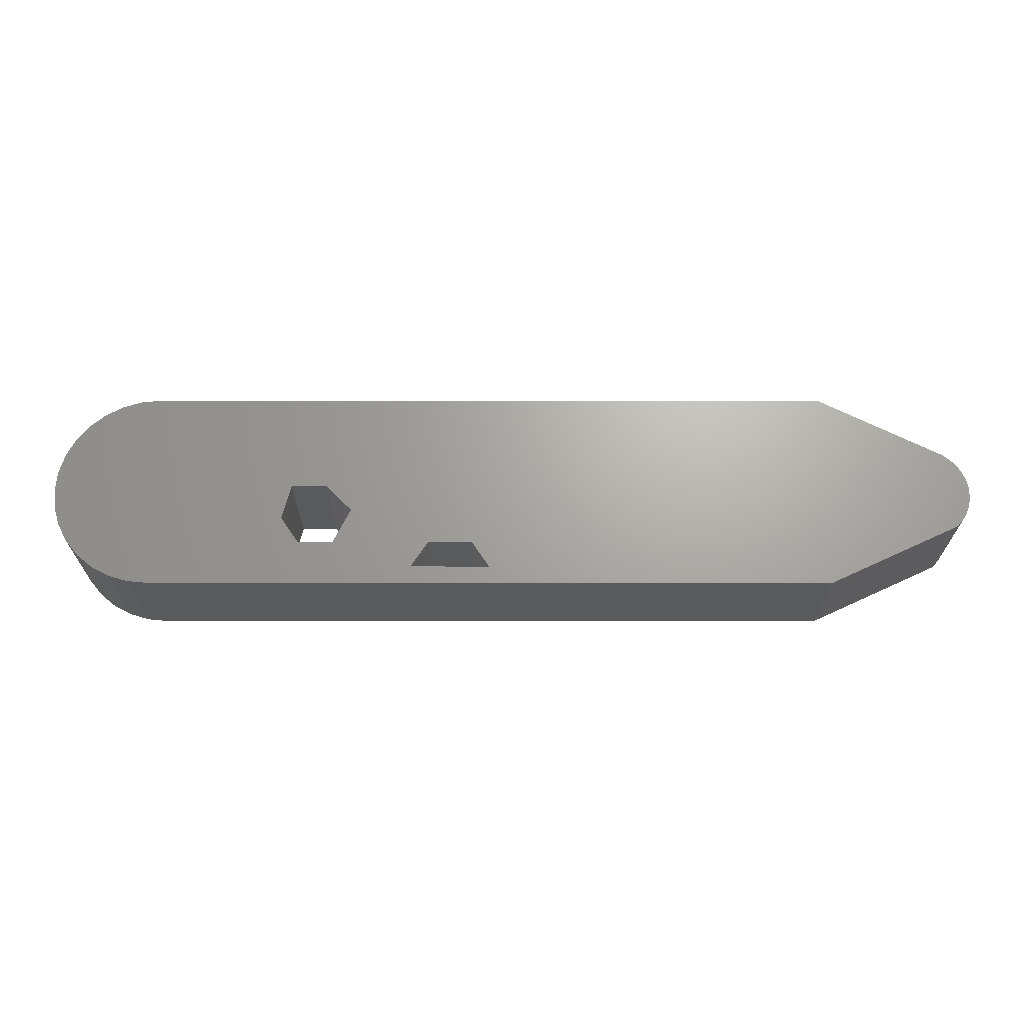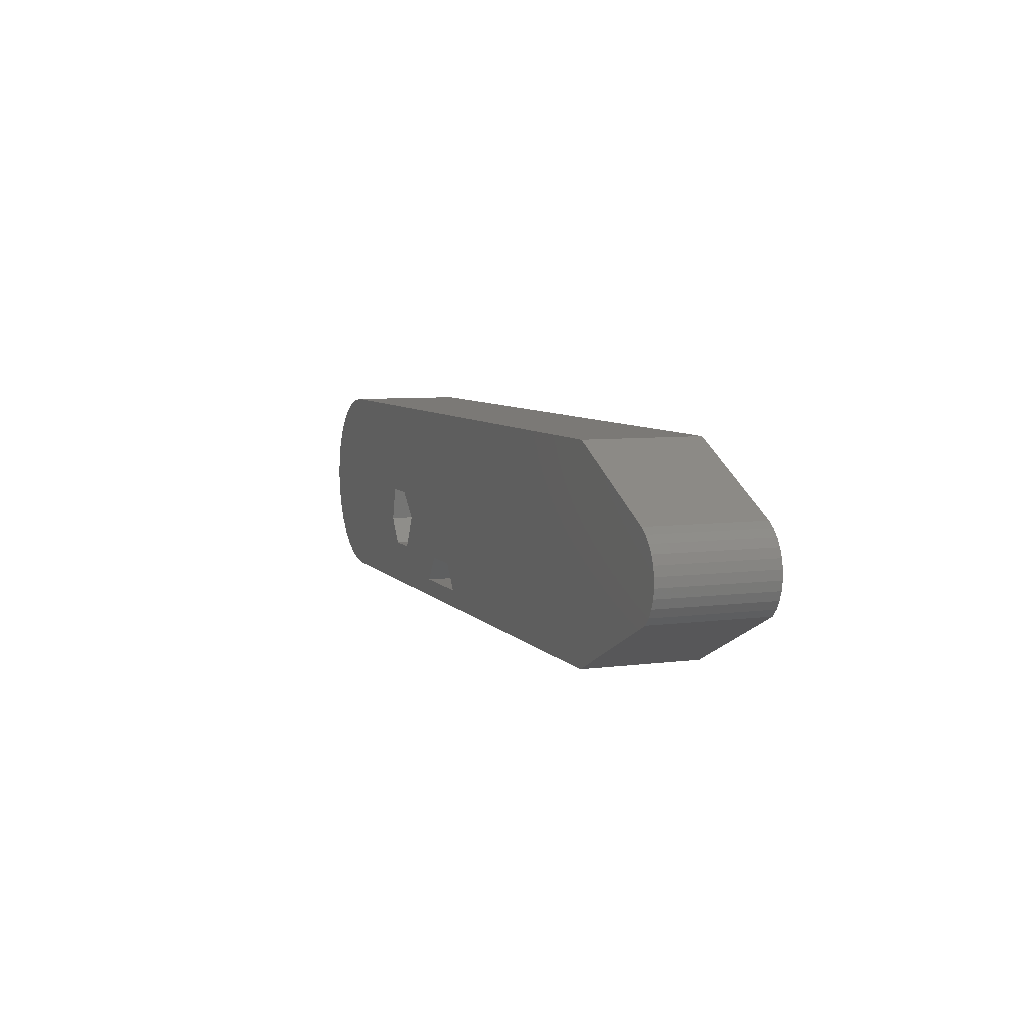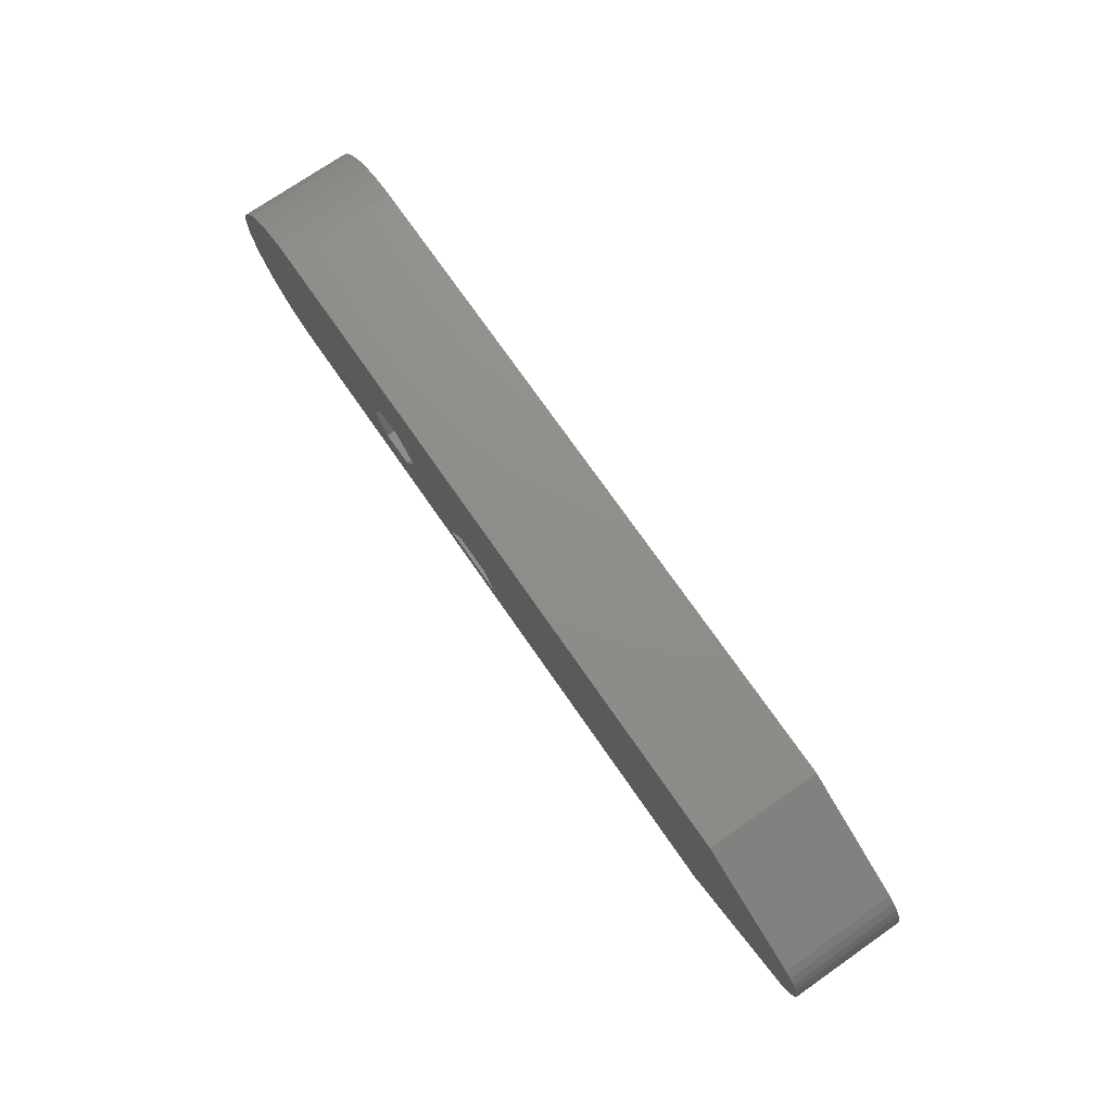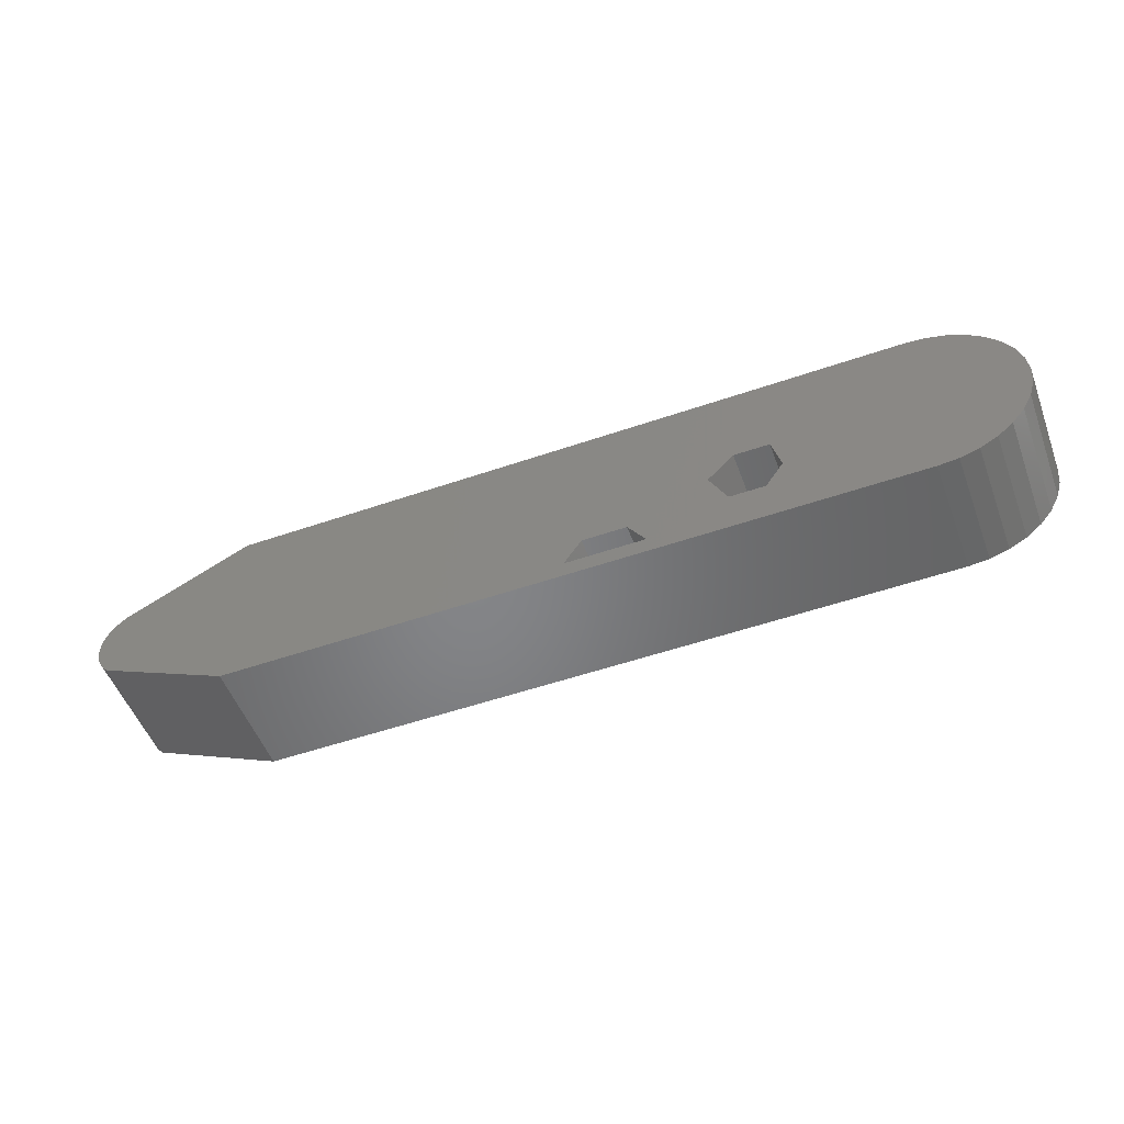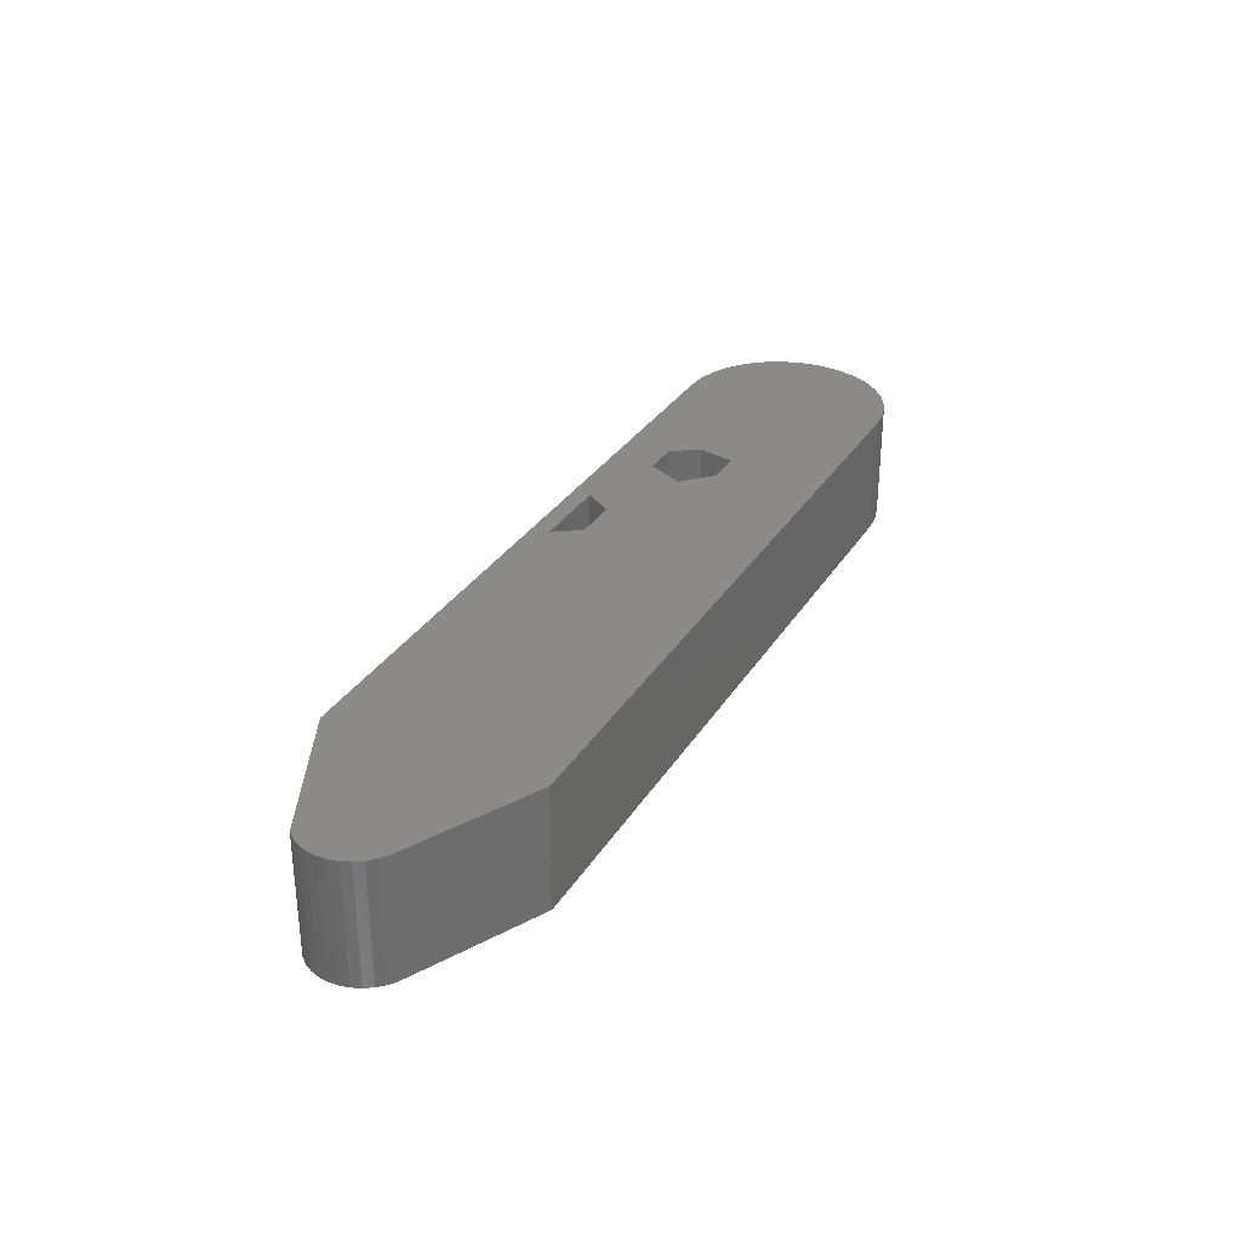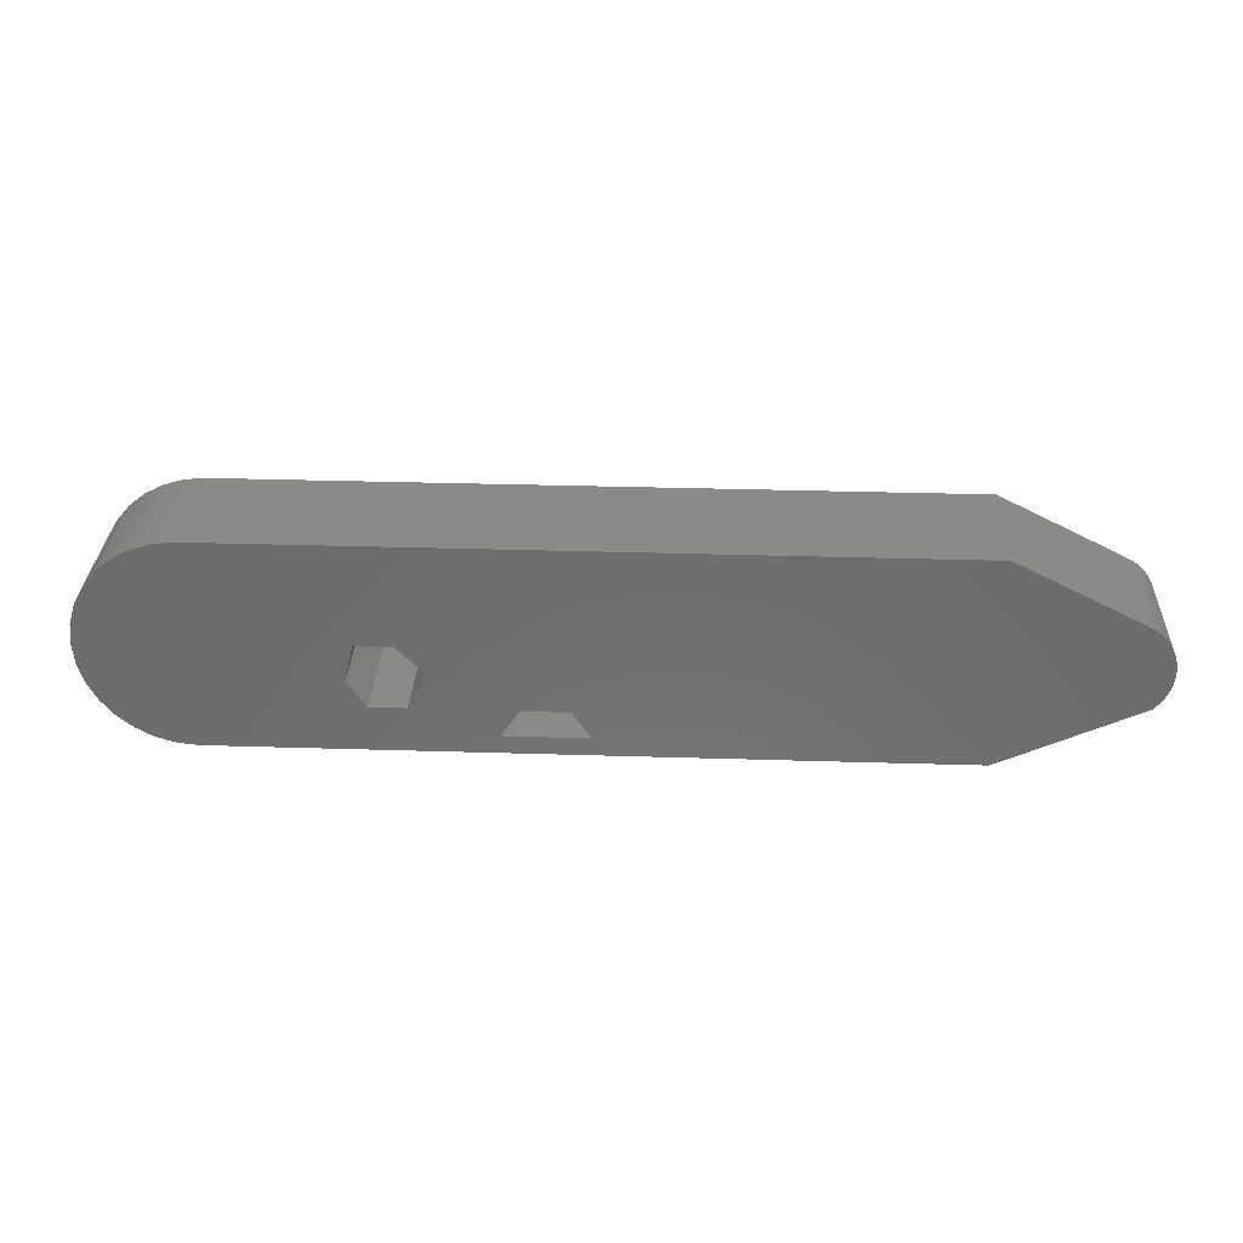
<metadata>
{"format":"stl","ext":"stl","renderer":"f3d","projection":"perspective","resolution":1024,"background":"white","views":[{"elev":-22.6,"azim":-0.1,"up":"+Y"},{"elev":6.8,"azim":69.0,"up":"+Y"},{"elev":73.7,"azim":55.2,"up":"+Y"},{"elev":-52.4,"azim":-159.6,"up":"+Y"},{"elev":31.3,"azim":116.6,"up":"+Z"},{"elev":30.9,"azim":2.6,"up":"+Y"}]}
</metadata>
<code>
# stl→obj: 80 verts, 164 faces
v 0.6845 0 0.09375
v 0.345 0.01414 0.09375
v 0.1328 0 0.09375
v 0.4086 0.01414 0.09375
v 0.8029 0.07569 0.09375
v 0.8028 0.08309 0.09375
v 0.8013 0.09033 0.09375
v 0.8017 0.0684 0.09375
v 0.7985 0.09718 0.09375
v 0.7992 0.06145 0.09375
v 0.7945 0.1034 0.09375
v 0.7954 0.05508 0.09375
v 0.2389 0.05658 0.09375
v 0.05304 0.06547 0.09375
v 0.05767 0.05021 0.09375
v 0.7905 0.04951 0.09375
v 0.7894 0.1088 0.09375
v 0.7835 0.1132 0.09375
v 0.6845 0.1627 0.09375
v 0.3945 0.03536 0.09375
v 0.253 0.03536 0.09375
v 0.06519 0.03615 0.09375
v 0.0753 0.02382 0.09375
v 0.08763 0.01371 0.09375
v 0.1017 0.006191 0.09375
v 0.1169 0.001563 0.09375
v 0.2813 0.03536 0.09375
v 0.246 0.08487 0.09375
v 0.2743 0.08487 0.09375
v 0.1328 0.1627 0.09375
v 0.1169 0.1611 0.09375
v 0.1017 0.1565 0.09375
v 0.08763 0.149 0.09375
v 0.0753 0.1388 0.09375
v 0.06519 0.1265 0.09375
v 0.05767 0.1125 0.09375
v 0.05304 0.0972 0.09375
v 0.05148 0.08133 0.09375
v 0.2955 0.06365 0.09375
v 0.3591 0.03536 0.09375
v 0.1328 0 0
v 0.345 0.01414 0
v 0.6845 0 0
v 0.4086 0.01414 0
v 0.8013 0.09033 0
v 0.8028 0.08309 0
v 0.8029 0.07569 0
v 0.8017 0.0684 0
v 0.7985 0.09718 0
v 0.7992 0.06145 0
v 0.7945 0.1034 0
v 0.7954 0.05508 0
v 0.05767 0.05021 0
v 0.05304 0.06547 0
v 0.2389 0.05658 0
v 0.7905 0.04951 0
v 0.3945 0.03536 0
v 0.6845 0.1627 0
v 0.7835 0.1132 0
v 0.7894 0.1088 0
v 0.253 0.03536 0
v 0.2813 0.03536 0
v 0.1169 0.001563 0
v 0.1017 0.006191 0
v 0.08763 0.01371 0
v 0.0753 0.02382 0
v 0.06519 0.03615 0
v 0.246 0.08487 0
v 0.05148 0.08133 0
v 0.05304 0.0972 0
v 0.05767 0.1125 0
v 0.06519 0.1265 0
v 0.0753 0.1388 0
v 0.08763 0.149 0
v 0.1017 0.1565 0
v 0.1169 0.1611 0
v 0.1328 0.1627 0
v 0.2743 0.08487 0
v 0.3591 0.03536 0
v 0.2955 0.06365 0
f 1 2 3
f 1 4 2
f 5 6 7
f 5 7 8
f 7 9 8
f 8 9 10
f 9 11 10
f 10 11 12
f 13 14 15
f 16 12 11
f 16 11 17
f 16 17 18
f 16 18 19
f 16 19 20
f 16 20 4
f 16 4 1
f 21 13 15
f 21 15 22
f 21 22 23
f 21 23 24
f 21 24 25
f 21 25 26
f 21 26 3
f 21 3 27
f 28 29 30
f 28 30 31
f 28 31 32
f 28 32 33
f 28 33 34
f 28 34 35
f 28 35 36
f 28 36 37
f 28 37 38
f 28 38 14
f 28 14 13
f 19 30 29
f 19 29 39
f 19 39 40
f 19 40 20
f 40 39 2
f 2 39 27
f 2 27 3
f 41 42 43
f 42 44 43
f 45 46 47
f 48 45 47
f 48 49 45
f 50 49 48
f 50 51 49
f 52 51 50
f 53 54 55
f 56 43 44
f 56 44 57
f 56 57 58
f 56 58 59
f 56 59 60
f 56 60 51
f 56 51 52
f 61 62 41
f 61 41 63
f 61 63 64
f 61 64 65
f 61 65 66
f 61 66 67
f 61 67 53
f 61 53 55
f 68 55 54
f 68 54 69
f 68 69 70
f 68 70 71
f 68 71 72
f 68 72 73
f 68 73 74
f 68 74 75
f 68 75 76
f 68 76 77
f 68 77 78
f 58 57 79
f 58 79 80
f 58 80 78
f 58 78 77
f 41 62 42
f 42 62 80
f 42 80 79
f 42 2 44
f 44 2 4
f 44 4 57
f 57 4 20
f 40 79 20
f 20 79 57
f 79 40 42
f 42 40 2
f 55 13 61
f 61 13 21
f 21 27 61
f 61 27 62
f 62 27 80
f 80 27 39
f 80 39 78
f 78 39 29
f 78 29 68
f 68 29 28
f 68 28 55
f 55 28 13
f 41 3 63
f 63 3 26
f 63 26 64
f 64 26 25
f 64 25 65
f 65 25 24
f 65 24 66
f 66 24 23
f 66 23 67
f 67 23 22
f 67 22 53
f 53 22 15
f 53 15 54
f 54 15 14
f 54 14 69
f 69 14 38
f 69 38 70
f 70 38 37
f 70 37 71
f 71 37 36
f 71 36 72
f 72 36 35
f 72 35 73
f 73 35 34
f 73 34 74
f 74 34 33
f 74 33 75
f 75 33 32
f 75 32 76
f 76 32 31
f 76 31 77
f 77 31 30
f 19 58 30
f 30 58 77
f 18 59 19
f 19 59 58
f 59 18 60
f 60 18 17
f 60 17 51
f 51 17 11
f 51 11 49
f 49 11 9
f 49 9 45
f 45 9 7
f 45 7 46
f 46 7 6
f 46 6 47
f 47 6 5
f 47 5 48
f 48 5 8
f 48 8 50
f 50 8 10
f 50 10 52
f 52 10 12
f 52 12 56
f 56 12 16
f 1 43 16
f 16 43 56
f 3 41 1
f 1 41 43

</code>
